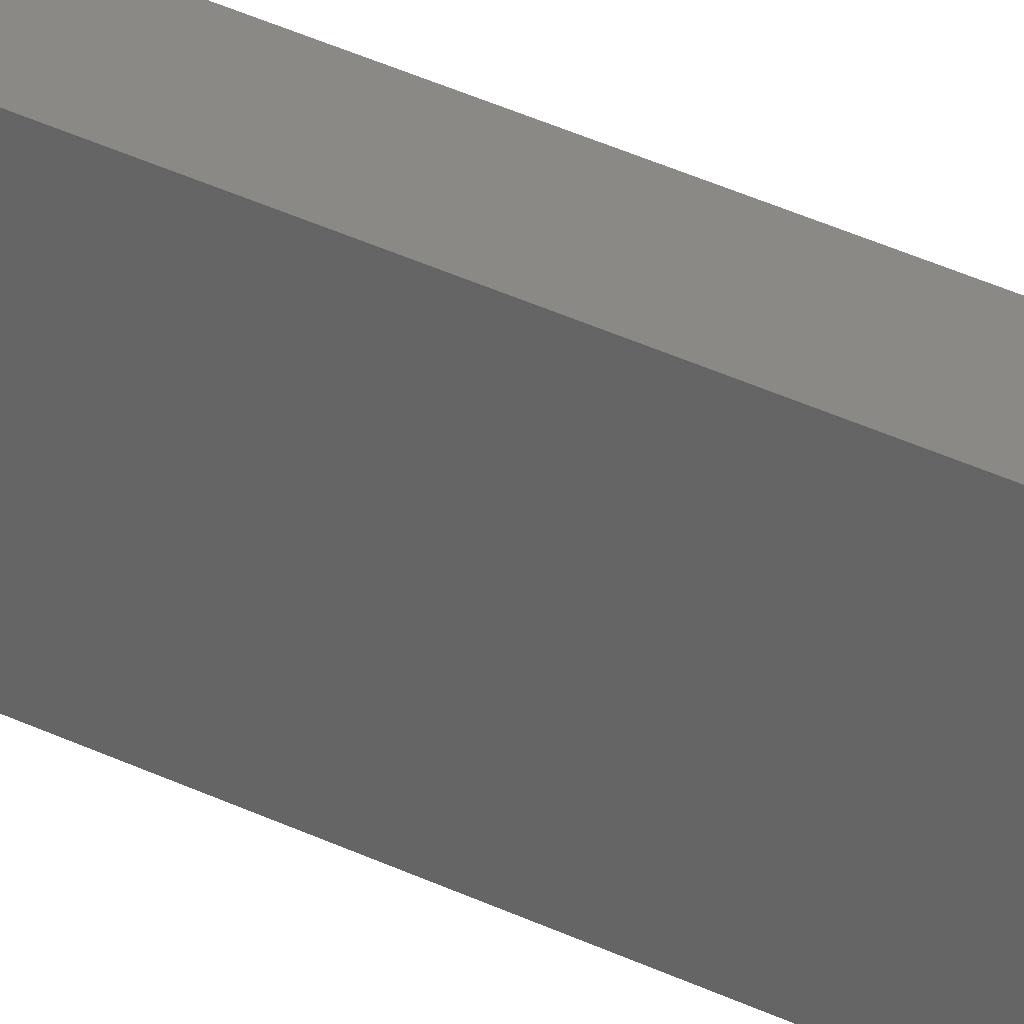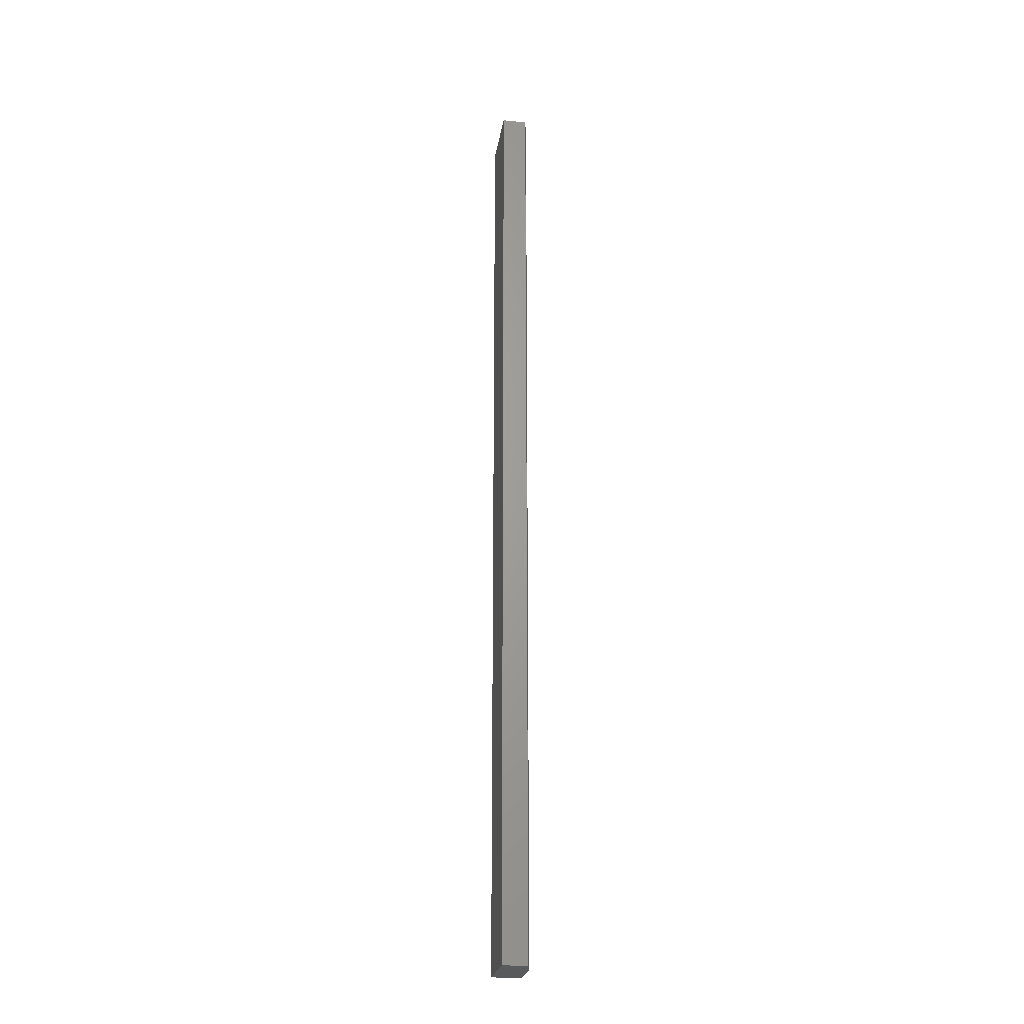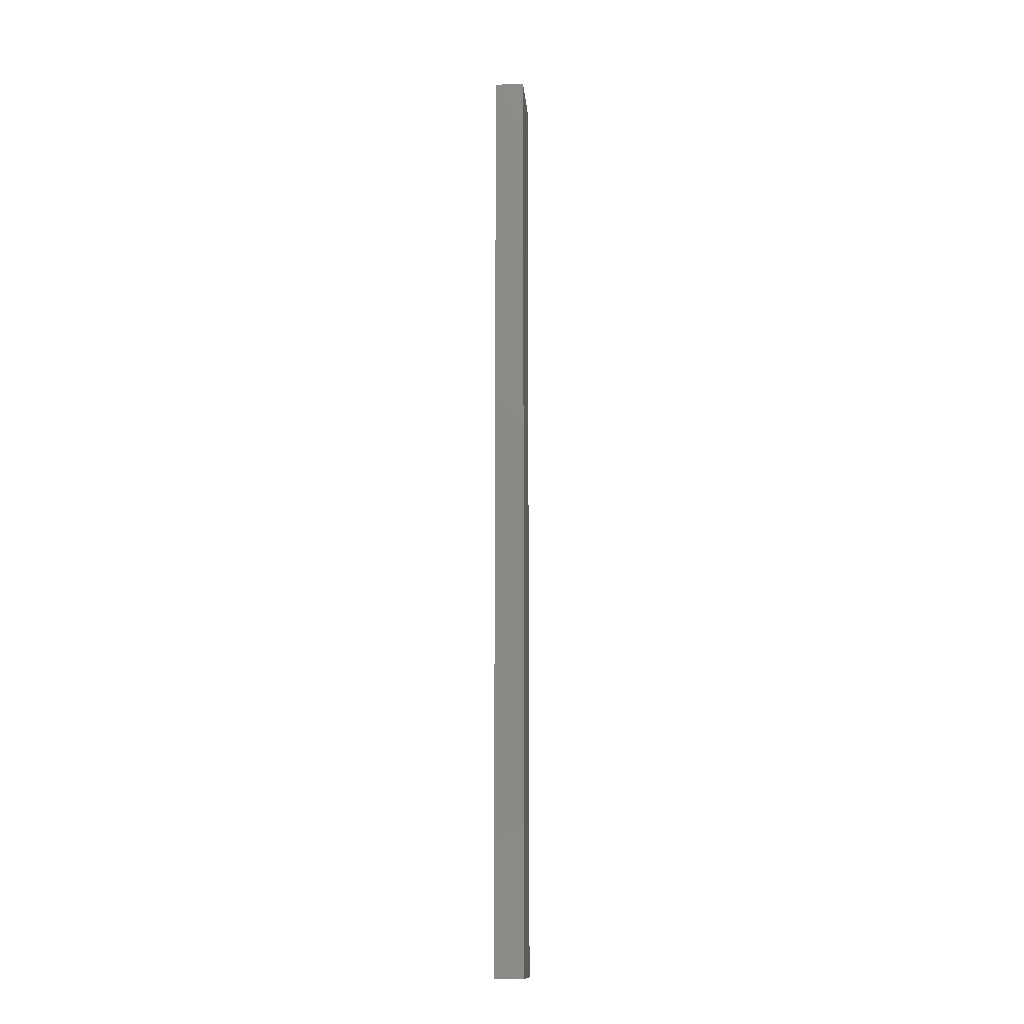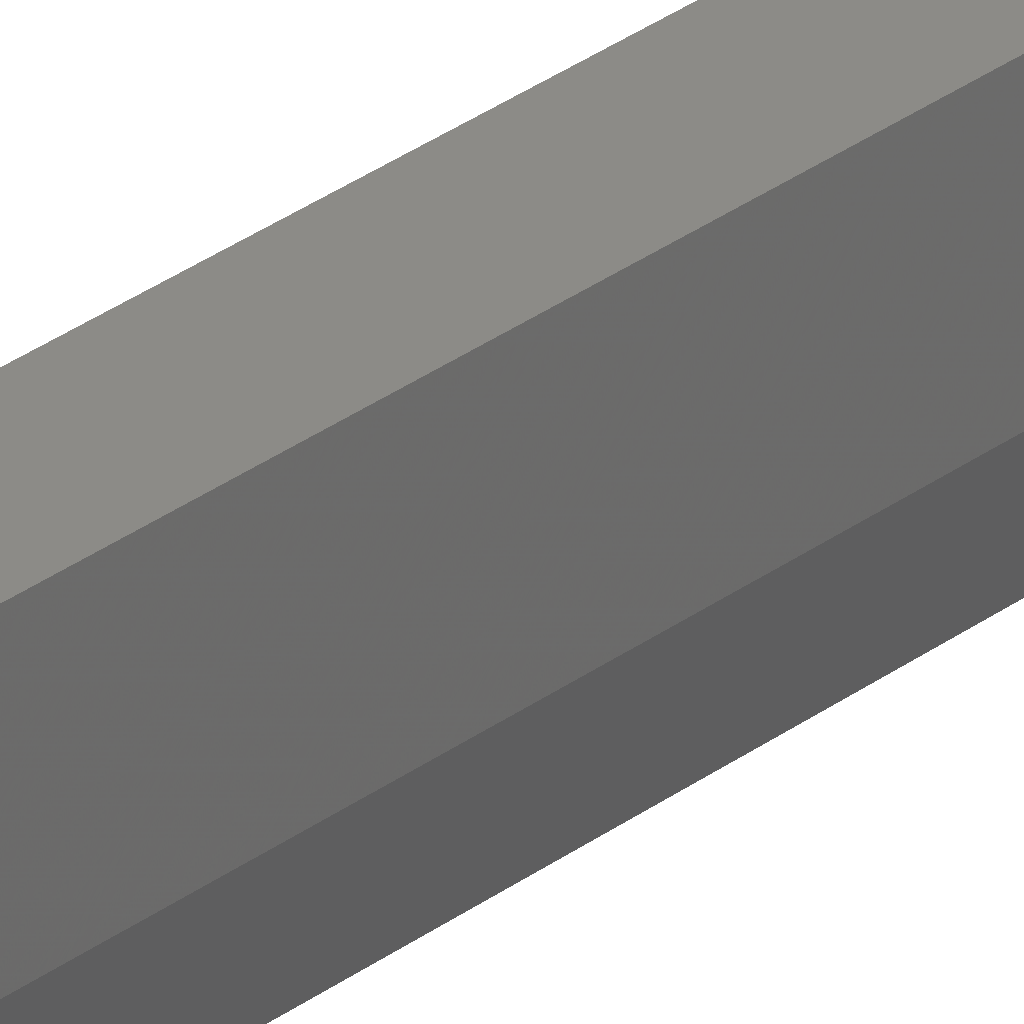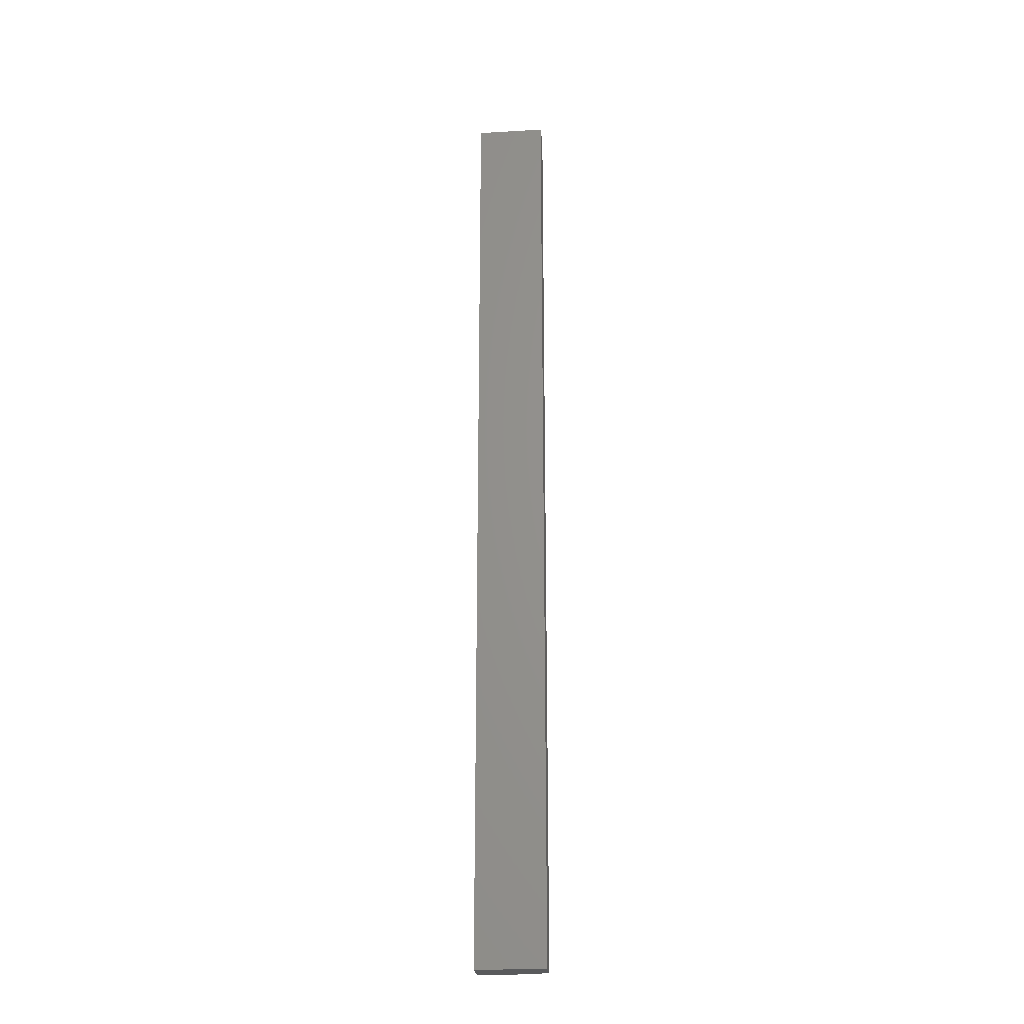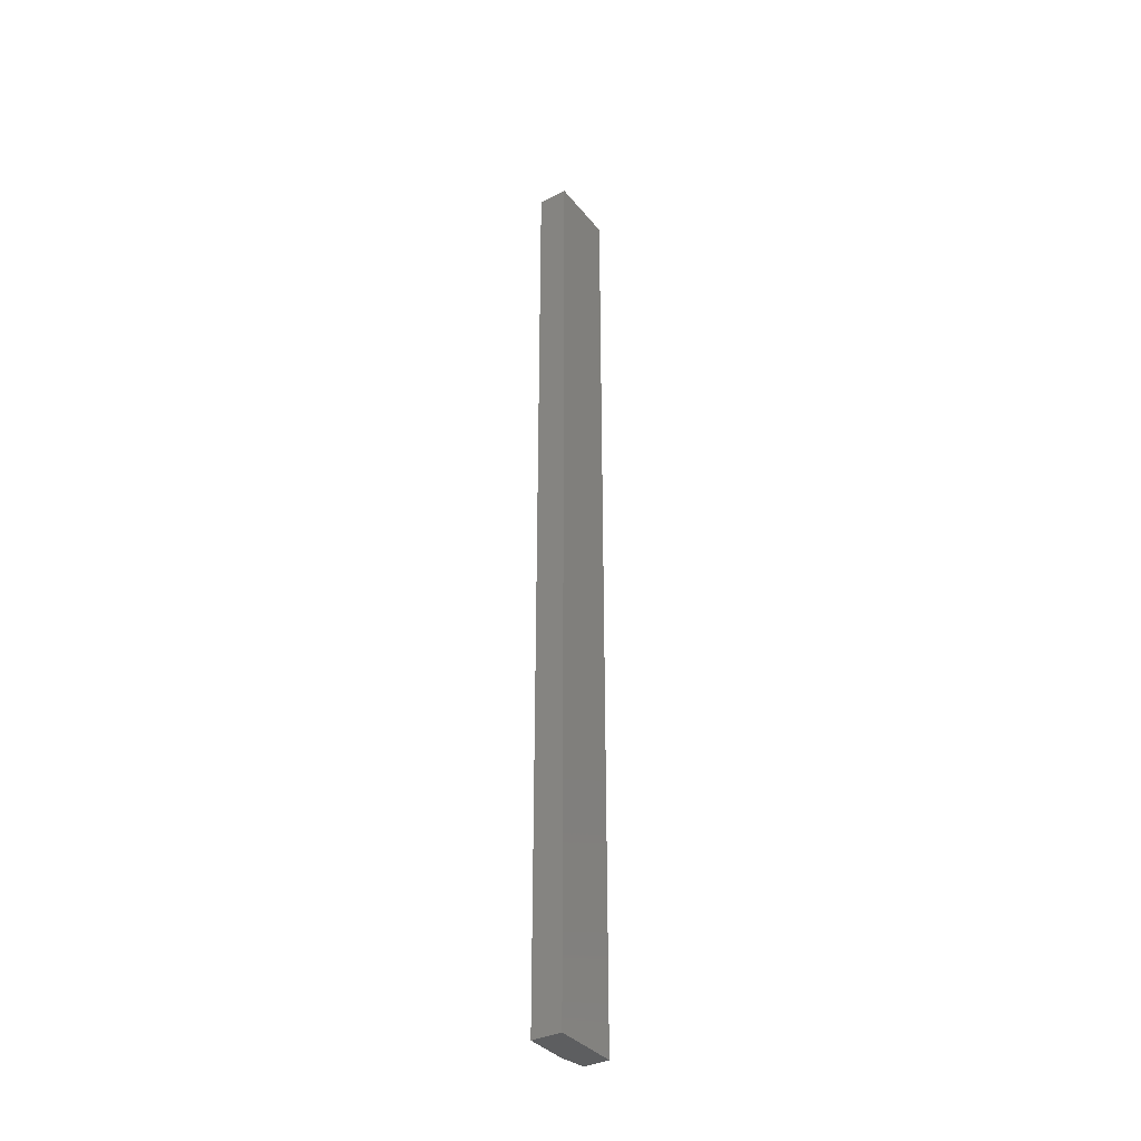
<metadata>
{"format":"stl","ext":"stl","renderer":"f3d","projection":"perspective","resolution":1024,"background":"white","views":[{"elev":29.7,"azim":127.2,"up":"+Z"},{"elev":-24.0,"azim":171.2,"up":"+Y"},{"elev":-13.5,"azim":4.7,"up":"+Y"},{"elev":32.8,"azim":-135.2,"up":"+Z"},{"elev":-23.9,"azim":95.6,"up":"+Y"},{"elev":-35.7,"azim":33.5,"up":"+Y"}]}
</metadata>
<code>
# stl→obj: 10 verts, 16 faces
v 0.02377 -0.75 0.05469
v -0.02344 -0.75 0.05469
v 0.02377 -0.75 -0.05469
v -0.02344 -0.75 -0.01562
v -0.01562 -0.75 -0.05469
v -0.01562 0.75 -0.05469
v -0.02344 0.75 -0.01562
v 0.02377 0.75 -0.05469
v -0.02344 0.75 0.05469
v 0.02377 0.75 0.05469
f 1 2 3
f 3 2 4
f 3 4 5
f 6 7 8
f 8 7 9
f 8 9 10
f 9 7 2
f 2 7 4
f 6 8 5
f 5 8 3
f 4 7 5
f 5 7 6
f 10 9 1
f 1 9 2
f 8 10 3
f 3 10 1

</code>
